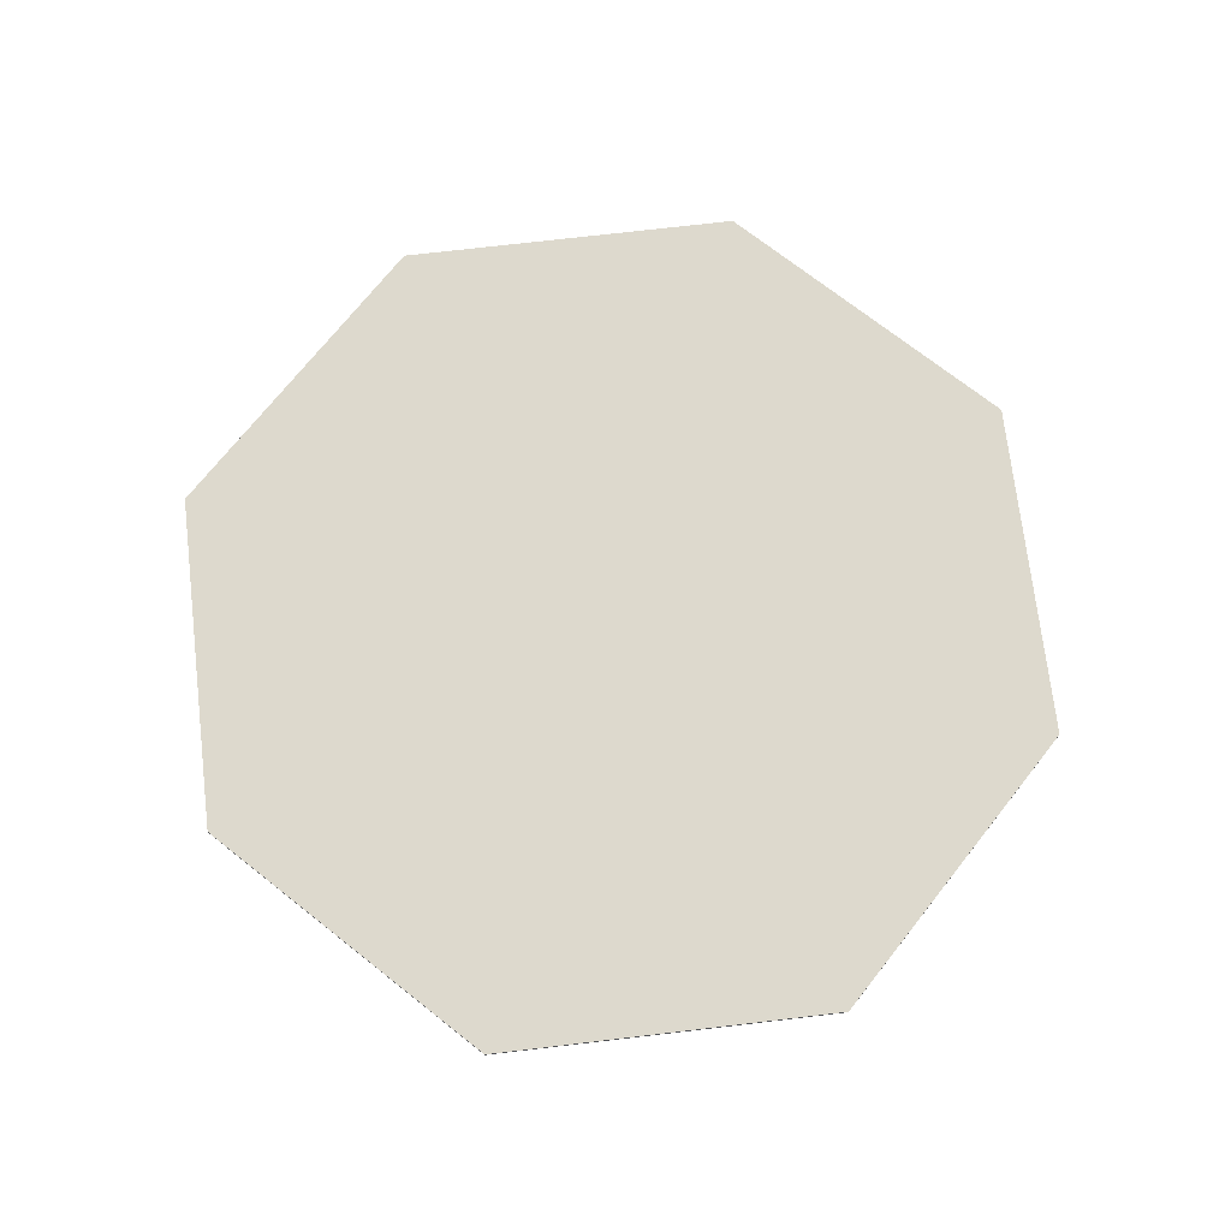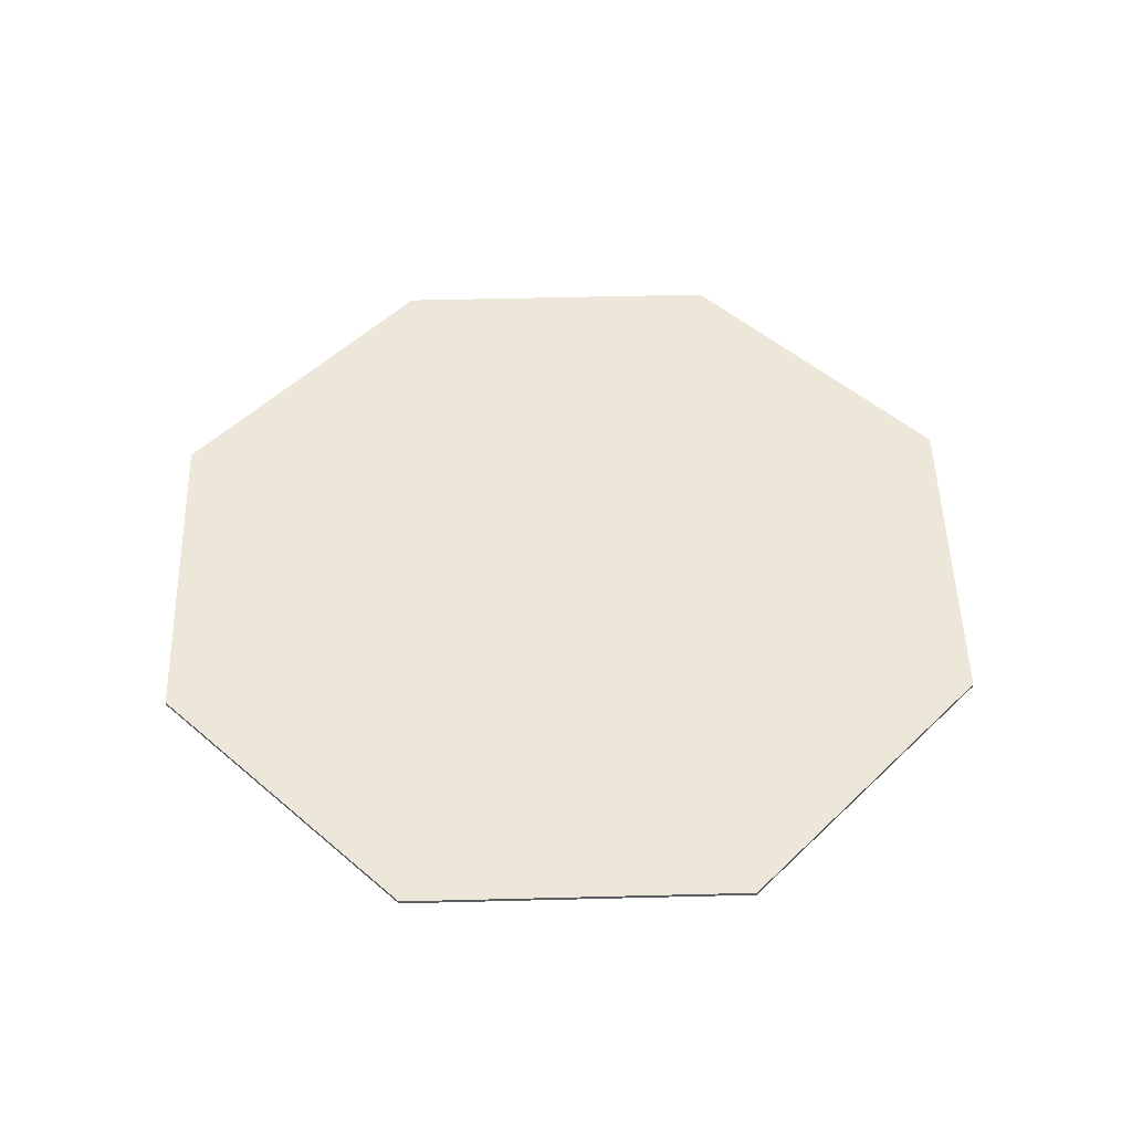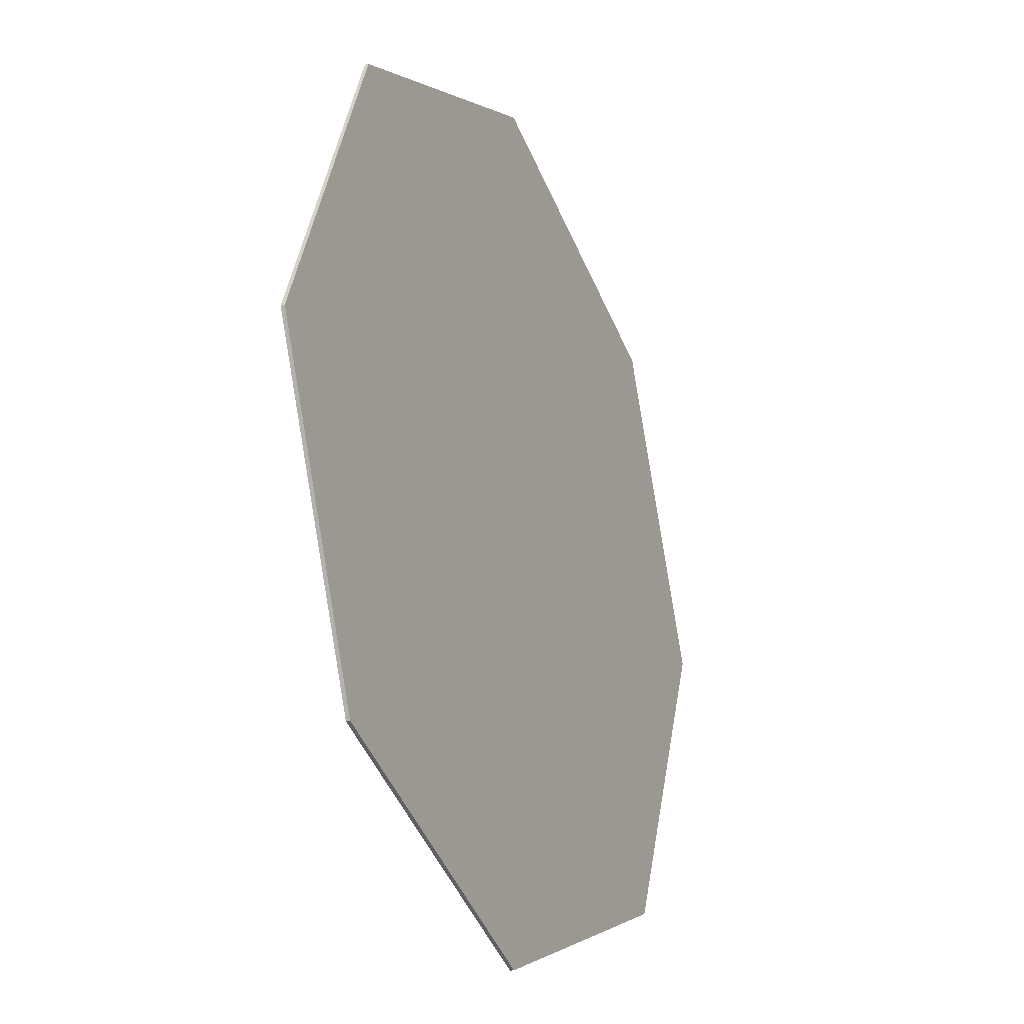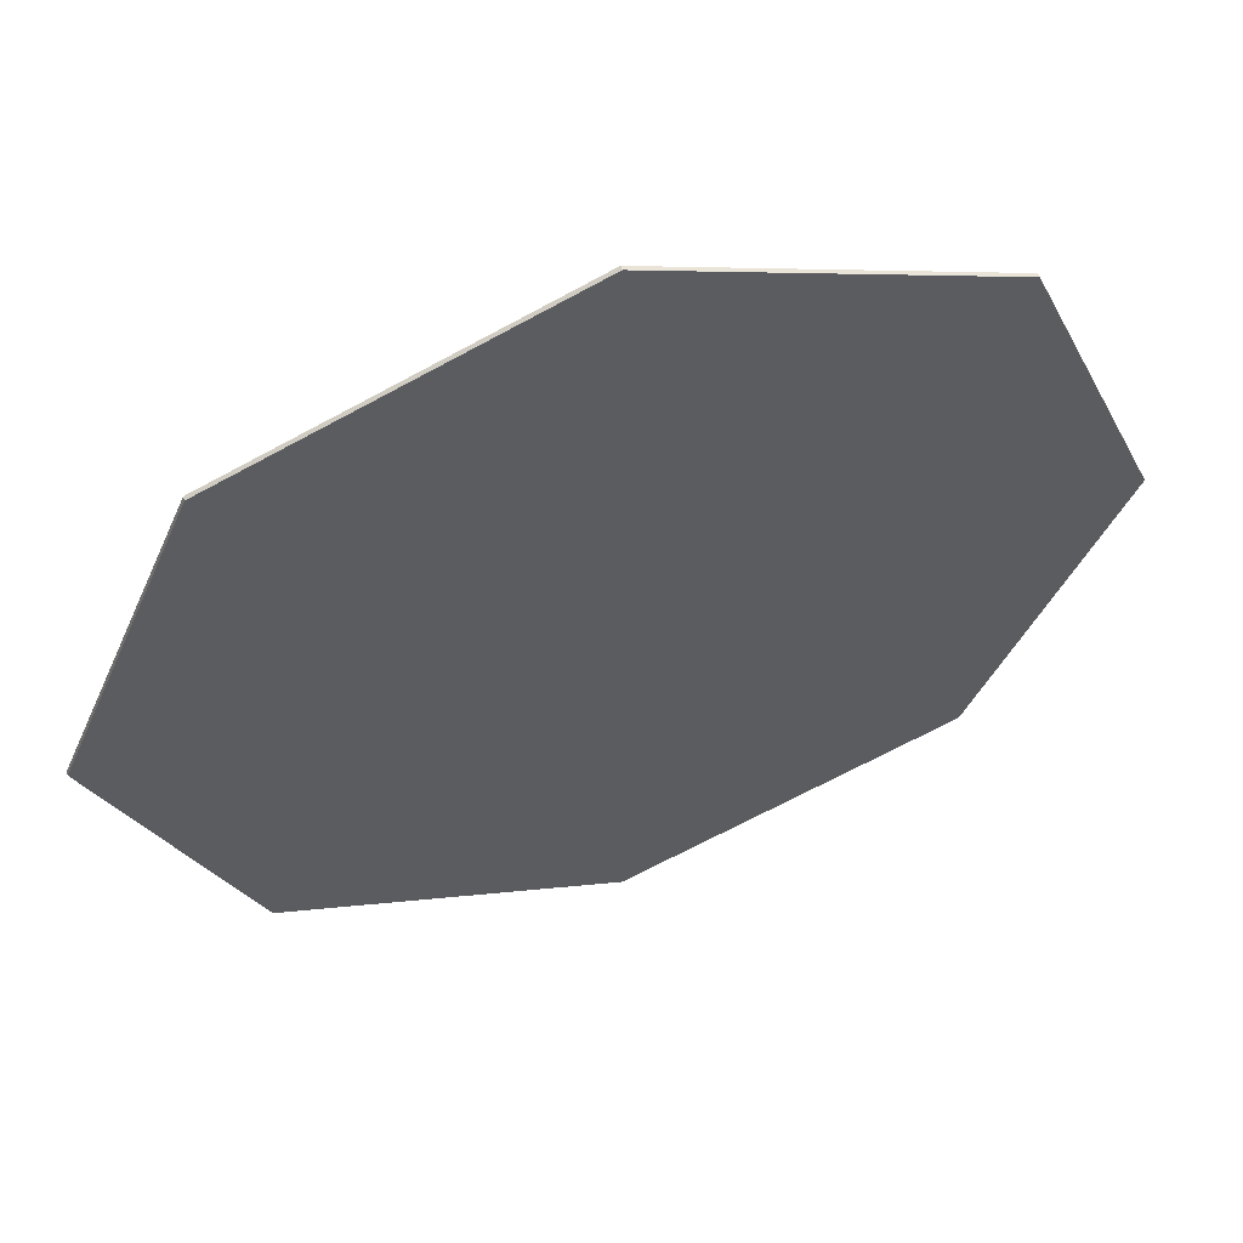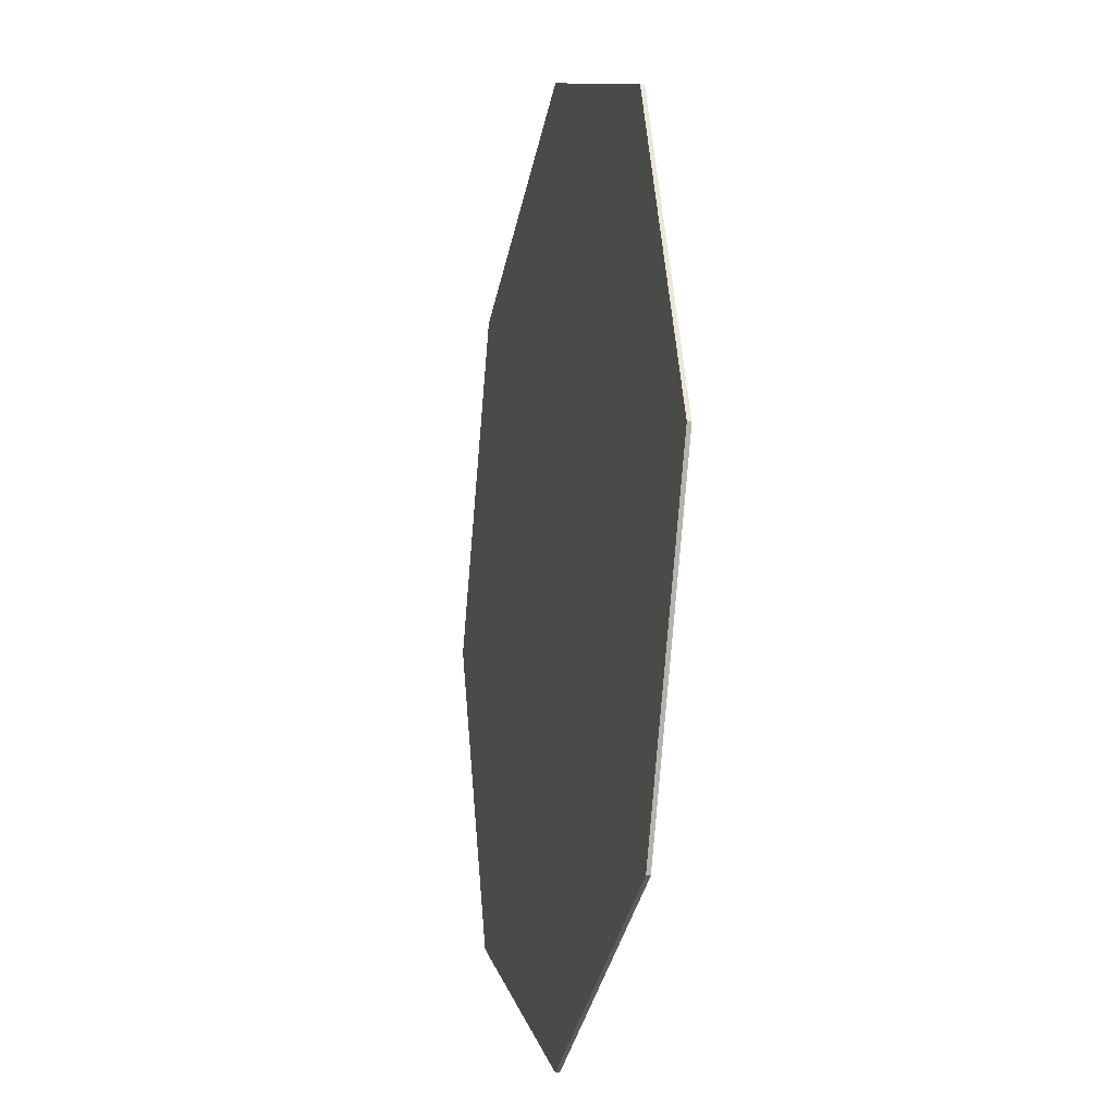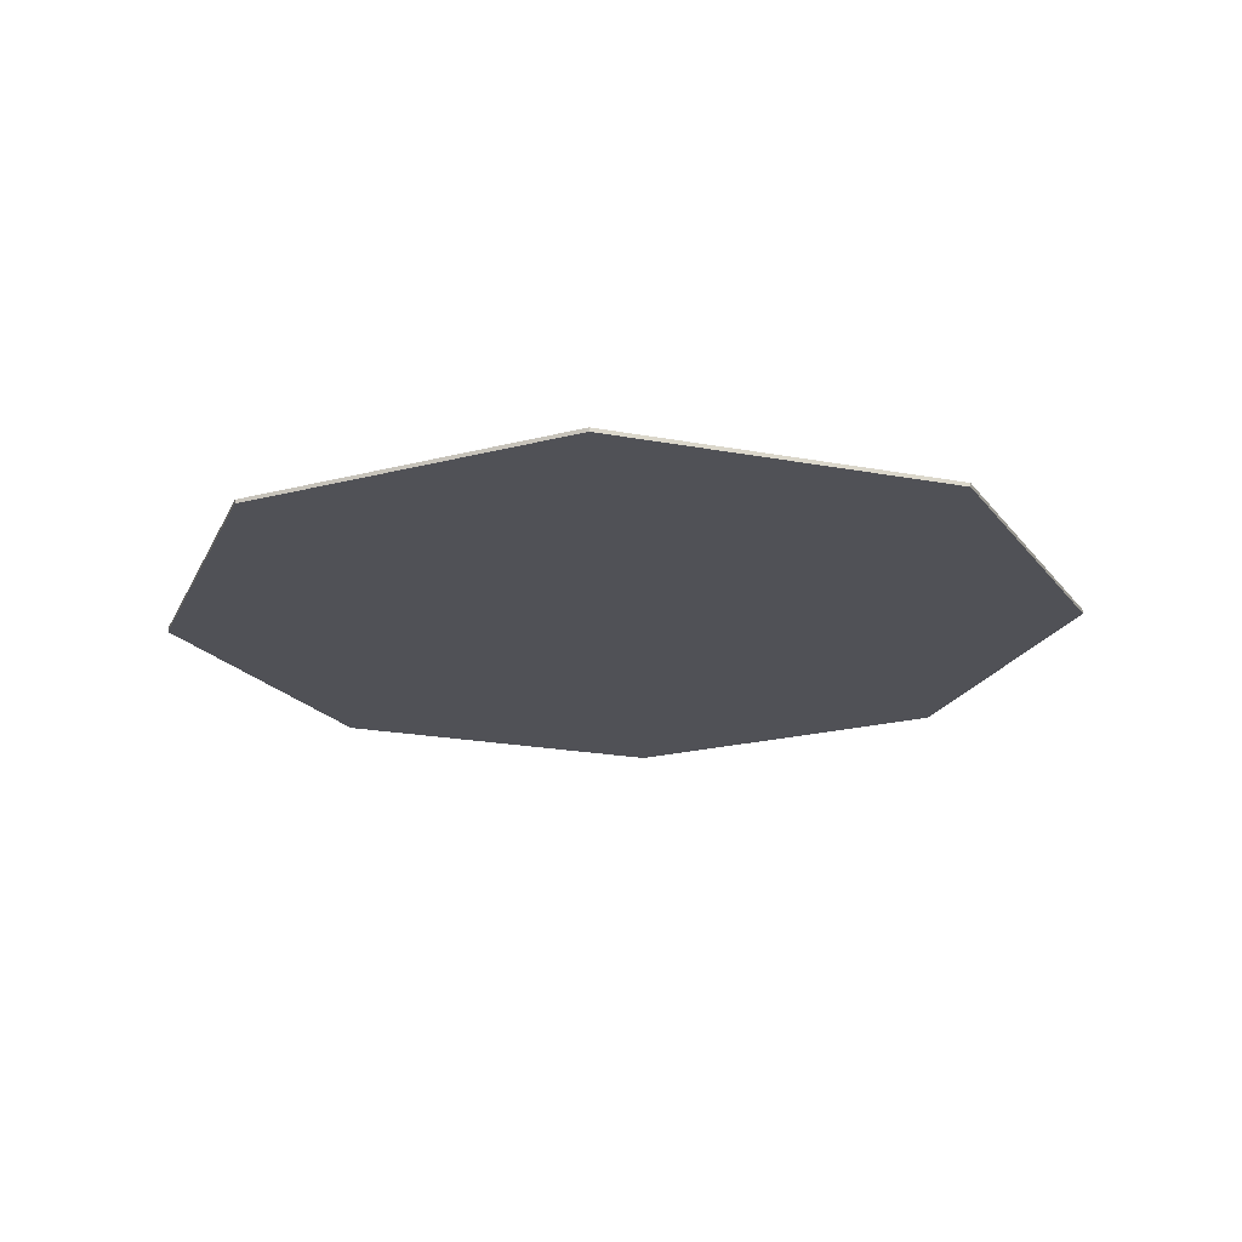
<metadata>
{"format":"obj","ext":"obj","renderer":"f3d","projection":"perspective","resolution":1024,"background":"white","views":[{"elev":71.9,"azim":-29.2,"up":"+Y"},{"elev":50.2,"azim":65.9,"up":"+Y"},{"elev":-24.5,"azim":-65.3,"up":"+Z"},{"elev":58.1,"azim":-17.9,"up":"+Z"},{"elev":-13.1,"azim":-102.4,"up":"+Z"},{"elev":-20.3,"azim":48.3,"up":"+Y"}]}
</metadata>
<code>
v 0 0 0
v 1.45 0 0
v 1.025 0 1.025
v 0 0 0
v 1.025 0 1.025
v 0 0 1.45
v 0 0 0
v 0 0 1.45
v -1.025 0 1.025
v 0 0 0
v -1.025 0 1.025
v -1.45 0 0
v 0 0 0
v -1.45 0 0
v -1.025 0 -1.025
v 0 0 0
v -1.025 0 -1.025
v 0 0 -1.45
v 0 0 0
v 0 0 -1.45
v 1.025 0 -1.025
v 0 0 0
v 1.025 0 -1.025
v 1.45 0 0
v 1.025 0 1.025
v 1.45 0 0
v 1.45 -0.0125 0
v 1.025 -0.0125 1.025
v 0 0 1.45
v 1.025 0 1.025
v 1.025 -0.0125 1.025
v 0 -0.0125 1.45
v -1.025 0 1.025
v 0 0 1.45
v 0 -0.0125 1.45
v -1.025 -0.0125 1.025
v -1.45 0 0
v -1.025 0 1.025
v -1.025 -0.0125 1.025
v -1.45 -0.0125 0
v -1.025 0 -1.025
v -1.45 0 0
v -1.45 -0.0125 0
v -1.025 -0.0125 -1.025
v 0 0 -1.45
v -1.025 0 -1.025
v -1.025 -0.0125 -1.025
v 0 -0.0125 -1.45
v 1.025 0 -1.025
v 0 0 -1.45
v 0 -0.0125 -1.45
v 1.025 -0.0125 -1.025
v 1.45 0 0
v 1.025 0 -1.025
v 1.025 -0.0125 -1.025
v 1.45 -0.0125 0
v 0 -0.0125 0
v 1.45 -0.0125 0
v 1.025 -0.0125 1.025
v 0 -0.0125 0
v 1.025 -0.0125 1.025
v 0 -0.0125 1.45
v 0 -0.0125 0
v 0 -0.0125 1.45
v -1.025 -0.0125 1.025
v 0 -0.0125 0
v -1.025 -0.0125 1.025
v -1.45 -0.0125 0
v 0 -0.0125 0
v -1.45 -0.0125 0
v -1.025 -0.0125 -1.025
v 0 -0.0125 0
v -1.025 -0.0125 -1.025
v 0 -0.0125 -1.45
v 0 -0.0125 0
v 0 -0.0125 -1.45
v 1.025 -0.0125 -1.025
v 0 -0.0125 0
v 1.025 -0.0125 -1.025
v 1.45 -0.0125 0
g mesh4413395
f 1 3 2
f 4 6 5
f 7 9 8
f 10 12 11
f 13 15 14
f 16 18 17
f 19 21 20
f 22 24 23
g mesh4413397
f 25 27 26
f 27 25 28
f 29 31 30
f 31 29 32
f 33 35 34
f 35 33 36
f 37 39 38
f 39 37 40
f 41 43 42
f 43 41 44
f 45 47 46
f 47 45 48
f 49 51 50
f 51 49 52
f 53 55 54
f 55 53 56
g mesh4413400
f 57 58 59
f 60 61 62
f 63 64 65
f 66 67 68
f 69 70 71
f 72 73 74
f 75 76 77
f 78 79 80

</code>
